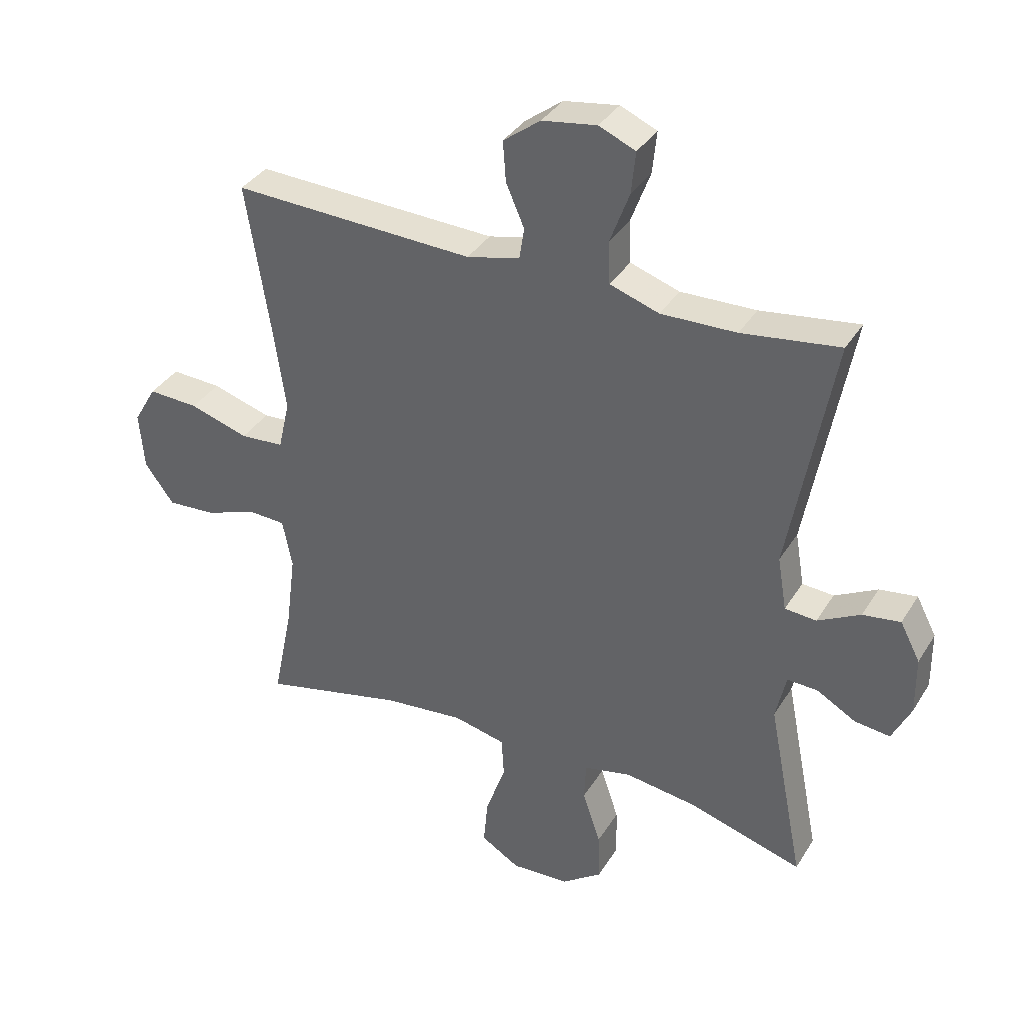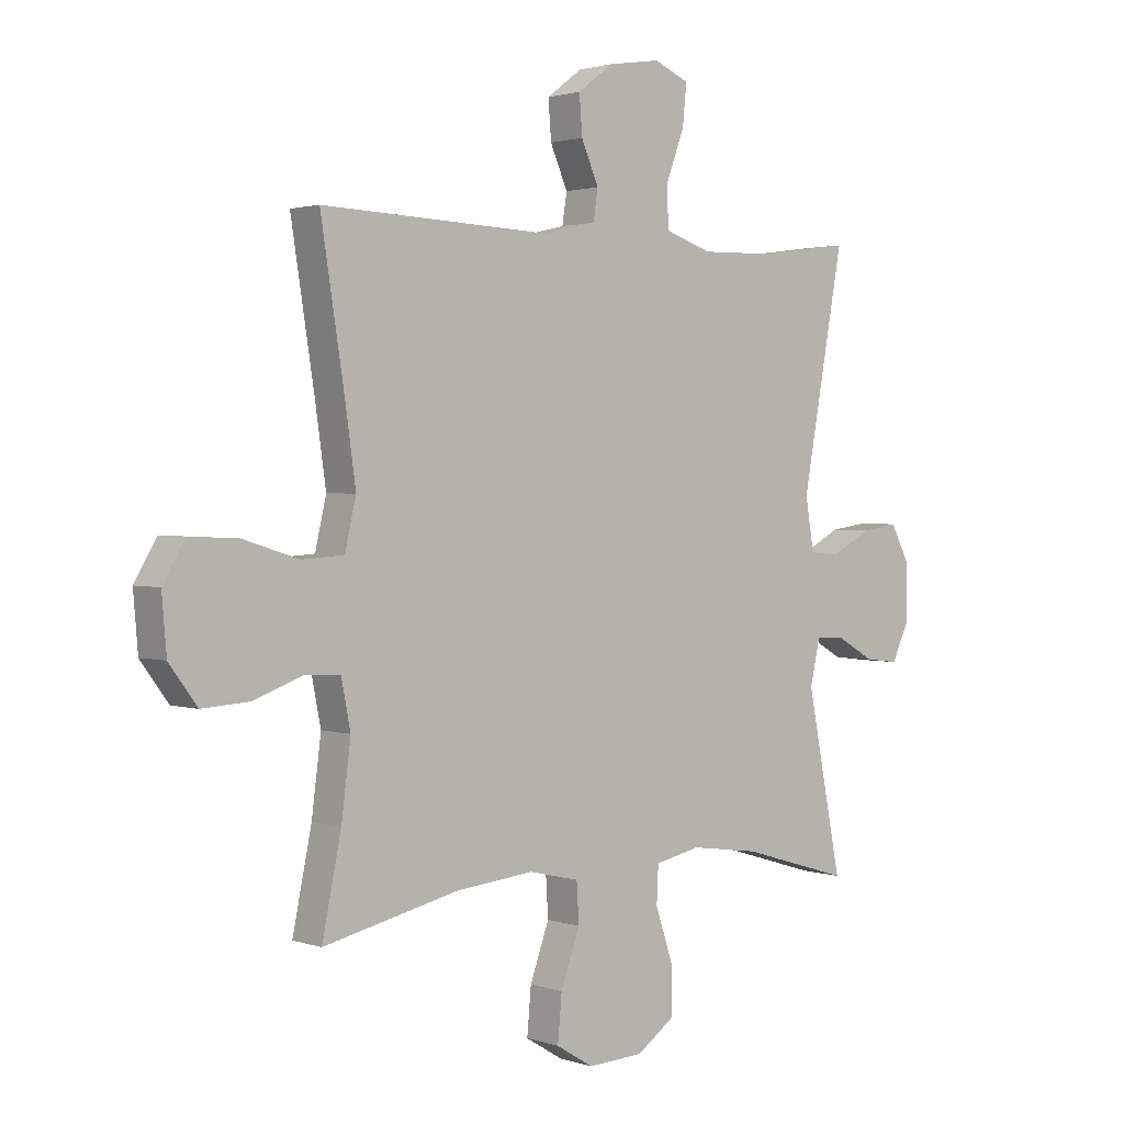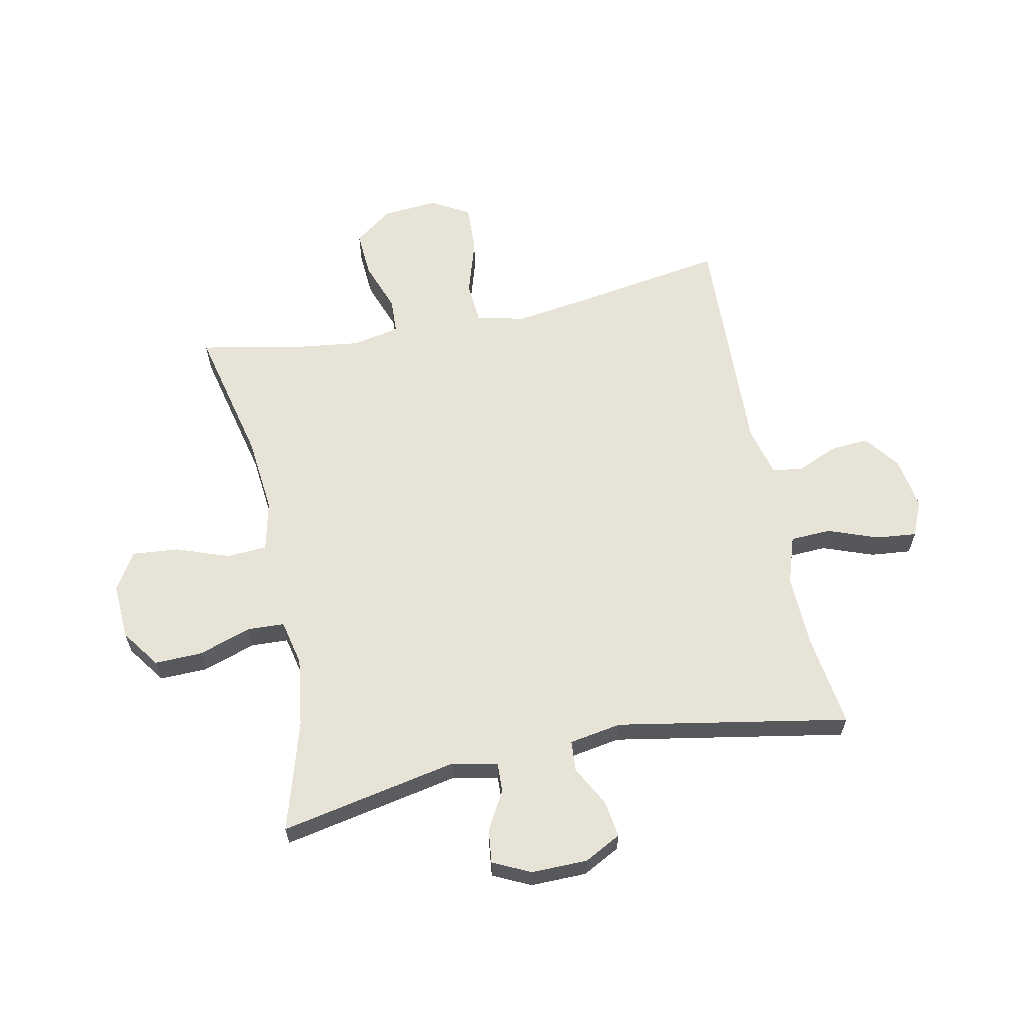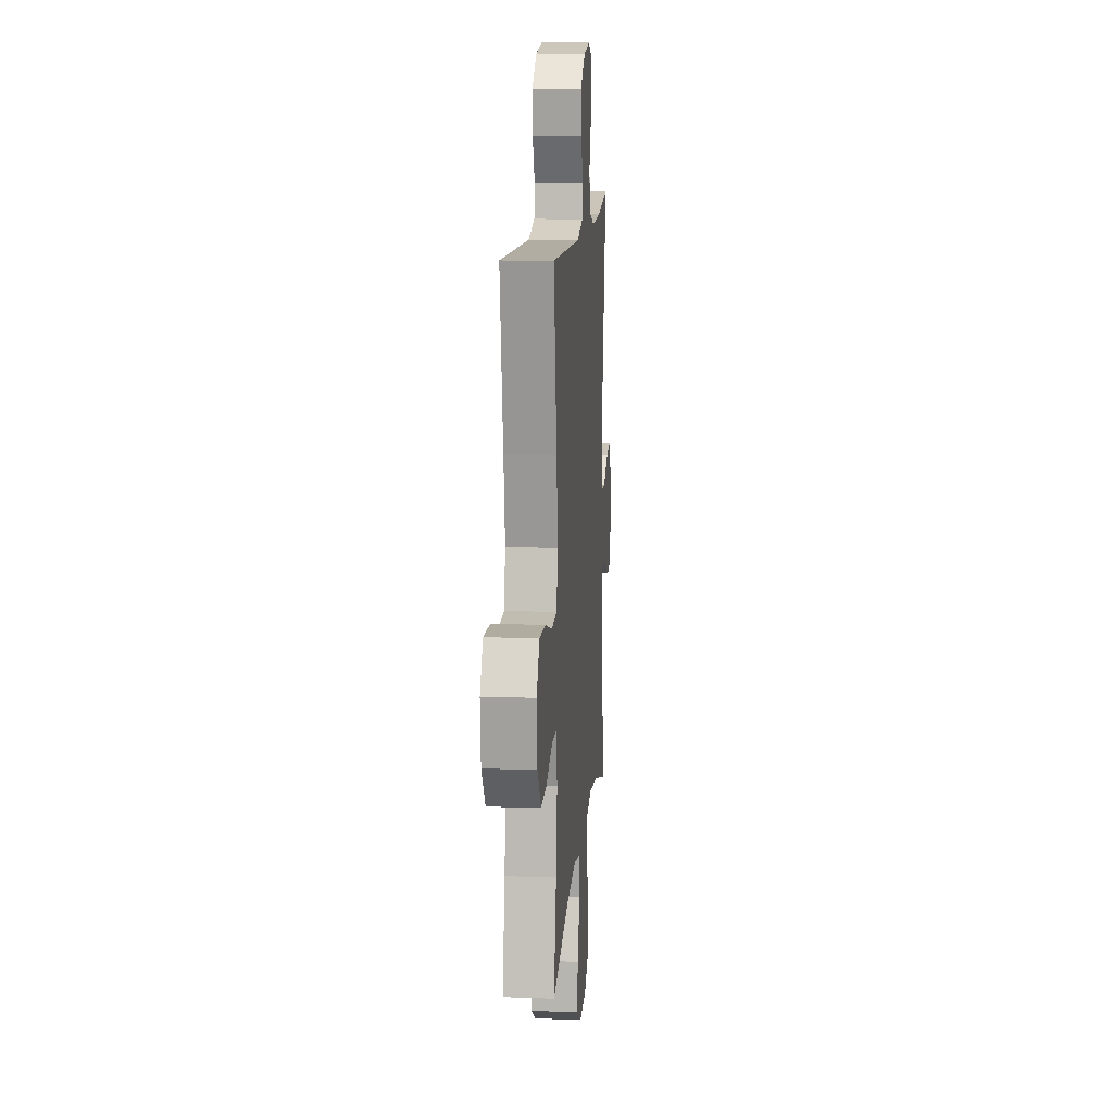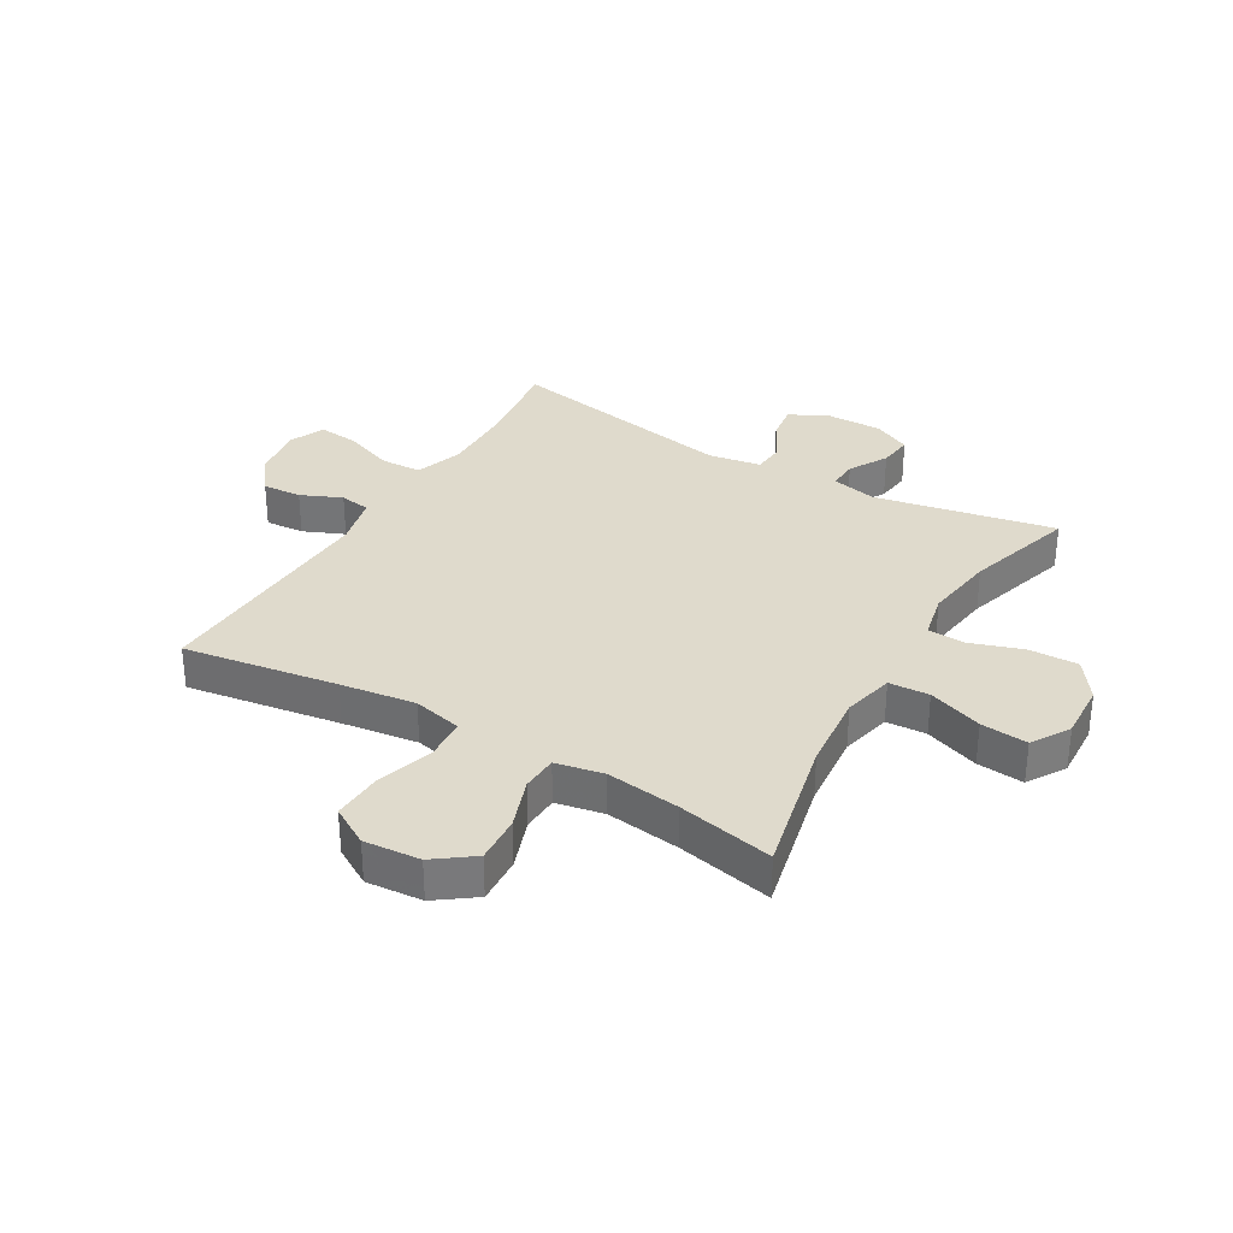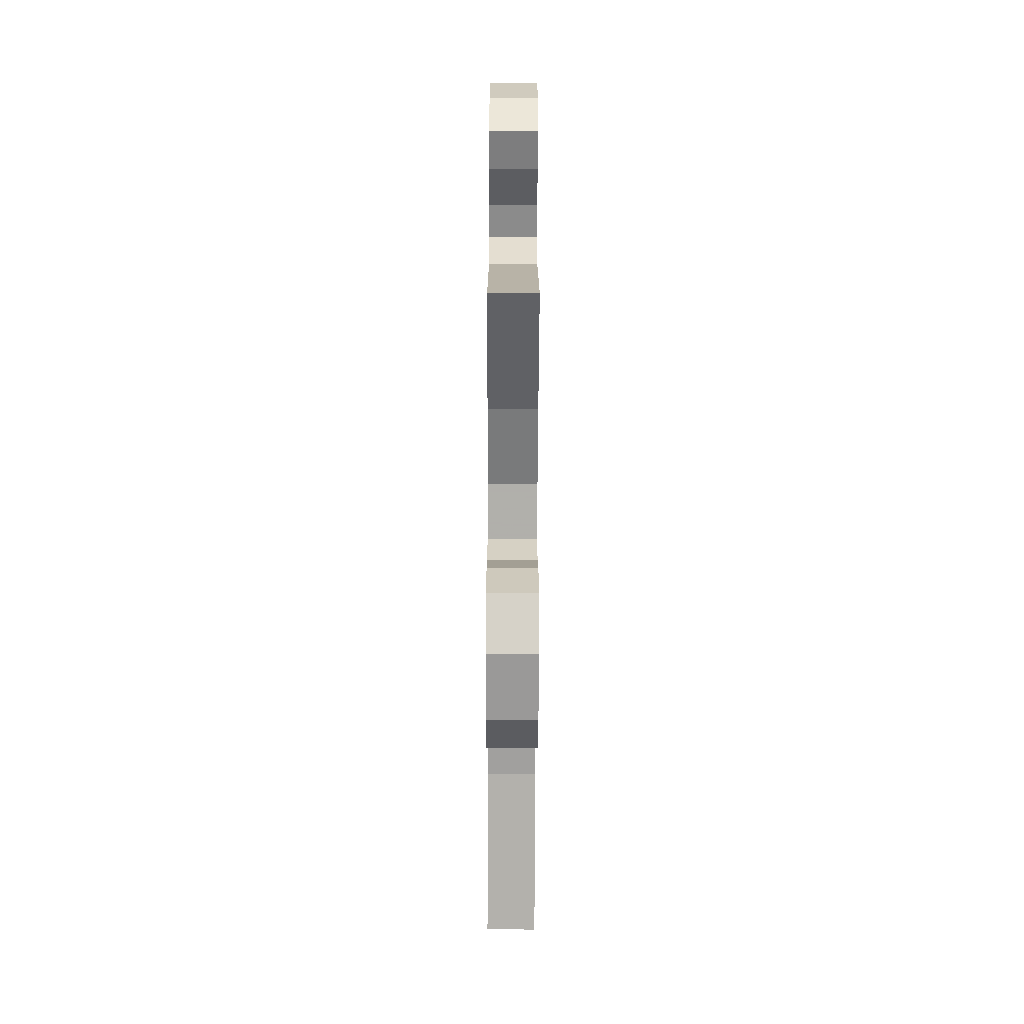
<metadata>
{"format":"obj","ext":"obj","renderer":"f3d","projection":"perspective","resolution":1024,"background":"white","views":[{"elev":35.9,"azim":-152.2,"up":"+Z"},{"elev":1.9,"azim":139.7,"up":"+Z"},{"elev":61.9,"azim":-101.7,"up":"+Y"},{"elev":12.8,"azim":94.8,"up":"+Z"},{"elev":32.5,"azim":120.5,"up":"+Y"},{"elev":-66.1,"azim":-90.2,"up":"+Z"}]}
</metadata>
<code>
v -0.5 0.07 0.5
v -0.339 0.07 0.478
v -0.215 0.07 0.475
v -0.134 0.07 0.502
v -0.131 0.07 0.571
v -0.163 0.07 0.657
v -0.17 0.07 0.726
v -0.11 0.07 0.752
v -0.02 0.07 0.738
v 0.041 0.07 0.692
v 0.036 0.07 0.626
v 0.006 0.07 0.557
v 0.014 0.07 0.505
v 0.101 0.07 0.484
v 0.5 0.07 0.5
v 0.459 0.07 0.24
v 0.441 0.07 0.113
v 0.46 0.07 0.03
v 0.532 0.07 0.025
v 0.629 0.07 0.055
v 0.712 0.07 0.059
v 0.75 0.07 -0.006
v 0.742 0.07 -0.101
v 0.694 0.07 -0.166
v 0.614 0.07 -0.161
v 0.528 0.07 -0.13
v 0.467 0.07 -0.133
v 0.451 0.07 -0.214
v 0.467 0.07 -0.339
v 0.5 0.07 -0.5
v 0.264 0.07 -0.446
v 0.132 0.07 -0.433
v 0.046 0.07 -0.453
v 0.042 0.07 -0.521
v 0.075 0.07 -0.613
v 0.082 0.07 -0.692
v 0.018 0.07 -0.731
v -0.078 0.07 -0.726
v -0.144 0.07 -0.679
v -0.142 0.07 -0.597
v -0.112 0.07 -0.508
v -0.115 0.07 -0.444
v -0.193 0.07 -0.427
v -0.313 0.07 -0.444
v -0.5 0.07 -0.5
v -0.44 0.07 -0.196
v -0.457 0.07 -0.119
v -0.507 0.07 -0.121
v -0.572 0.07 -0.158
v -0.63 0.07 -0.165
v -0.661 0.07 -0.101
v -0.66 0.07 -0.005
v -0.627 0.07 0.058
v -0.565 0.07 0.049
v -0.495 0.07 0.012
v -0.443 0.07 0.016
v -0.428 0.07 0.105
v -0.5 0 0.5
v -0.339 0 0.478
v -0.215 0 0.475
v -0.134 0 0.502
v -0.131 0 0.571
v -0.163 0 0.657
v -0.17 0 0.726
v -0.11 0 0.752
v -0.02 0 0.738
v 0.041 0 0.692
v 0.036 0 0.626
v 0.006 0 0.557
v 0.014 0 0.505
v 0.101 0 0.484
v 0.5 0 0.5
v 0.459 0 0.24
v 0.441 0 0.113
v 0.46 0 0.03
v 0.532 0 0.025
v 0.629 0 0.055
v 0.712 0 0.059
v 0.75 0 -0.006
v 0.742 0 -0.101
v 0.694 0 -0.166
v 0.614 0 -0.161
v 0.528 0 -0.13
v 0.467 0 -0.133
v 0.451 0 -0.214
v 0.467 0 -0.339
v 0.5 0 -0.5
v 0.264 0 -0.446
v 0.132 0 -0.433
v 0.046 0 -0.453
v 0.042 0 -0.521
v 0.075 0 -0.613
v 0.082 0 -0.692
v 0.018 0 -0.731
v -0.078 0 -0.726
v -0.144 0 -0.679
v -0.142 0 -0.597
v -0.112 0 -0.508
v -0.115 0 -0.444
v -0.193 0 -0.427
v -0.313 0 -0.444
v -0.5 0 -0.5
v -0.44 0 -0.196
v -0.457 0 -0.119
v -0.507 0 -0.121
v -0.572 0 -0.158
v -0.63 0 -0.165
v -0.661 0 -0.101
v -0.66 0 -0.005
v -0.627 0 0.058
v -0.565 0 0.049
v -0.495 0 0.012
v -0.443 0 0.016
v -0.428 0 0.105
f 52 53 54 55
f 52 55 56
f 51 52 56
f 48 49 50 51
f 47 48 51 56
f 46 47 56 57
f 44 45 46
f 43 44 46 57
f 38 39 40 41
f 38 41 42
f 37 38 42
f 34 35 36 37
f 33 34 37 42
f 32 33 42 43
f 29 30 31
f 28 29 31 32
f 27 28 32 43
f 23 24 25 26
f 23 26 27
f 22 23 27
f 19 20 21 22
f 18 19 22 27
f 17 18 27 43
f 14 15 16
f 13 14 16 17
f 9 10 11 12
f 7 8 9 12
f 5 6 7 12
f 4 5 12 13
f 3 4 13 17
f 43 57 1 2
f 2 3 17 43
f 112 111 110 109
f 113 112 109
f 113 109 108
f 108 107 106 105
f 113 108 105 104
f 114 113 104 103
f 103 102 101
f 114 103 101 100
f 98 97 96 95
f 99 98 95
f 99 95 94
f 94 93 92 91
f 99 94 91 90
f 100 99 90 89
f 88 87 86
f 89 88 86 85
f 100 89 85 84
f 83 82 81 80
f 84 83 80
f 84 80 79
f 79 78 77 76
f 84 79 76 75
f 100 84 75 74
f 73 72 71
f 74 73 71 70
f 69 68 67 66
f 69 66 65 64
f 69 64 63 62
f 70 69 62 61
f 74 70 61 60
f 59 58 114 100
f 100 74 60 59
f 1 58 59 2
f 2 59 60 3
f 3 60 61 4
f 4 61 62 5
f 5 62 63 6
f 6 63 64 7
f 7 64 65 8
f 8 65 66 9
f 9 66 67 10
f 10 67 68 11
f 11 68 69 12
f 12 69 70 13
f 13 70 71 14
f 14 71 72 15
f 15 72 73 16
f 16 73 74 17
f 17 74 75 18
f 18 75 76 19
f 19 76 77 20
f 20 77 78 21
f 21 78 79 22
f 22 79 80 23
f 23 80 81 24
f 24 81 82 25
f 25 82 83 26
f 26 83 84 27
f 27 84 85 28
f 28 85 86 29
f 29 86 87 30
f 30 87 88 31
f 31 88 89 32
f 32 89 90 33
f 33 90 91 34
f 34 91 92 35
f 35 92 93 36
f 36 93 94 37
f 37 94 95 38
f 38 95 96 39
f 39 96 97 40
f 40 97 98 41
f 41 98 99 42
f 42 99 100 43
f 43 100 101 44
f 44 101 102 45
f 45 102 103 46
f 46 103 104 47
f 47 104 105 48
f 48 105 106 49
f 49 106 107 50
f 50 107 108 51
f 51 108 109 52
f 52 109 110 53
f 53 110 111 54
f 54 111 112 55
f 55 112 113 56
f 56 113 114 57
f 57 114 58 1

</code>
